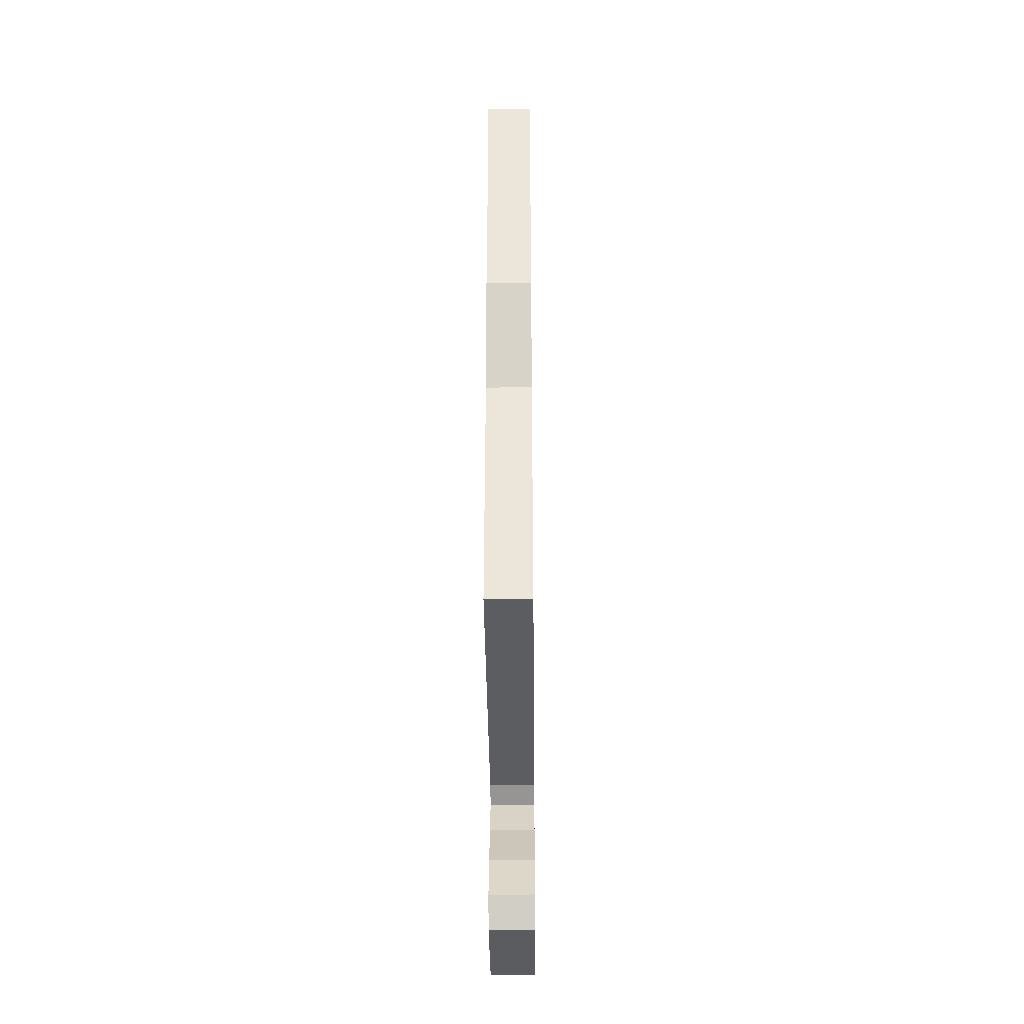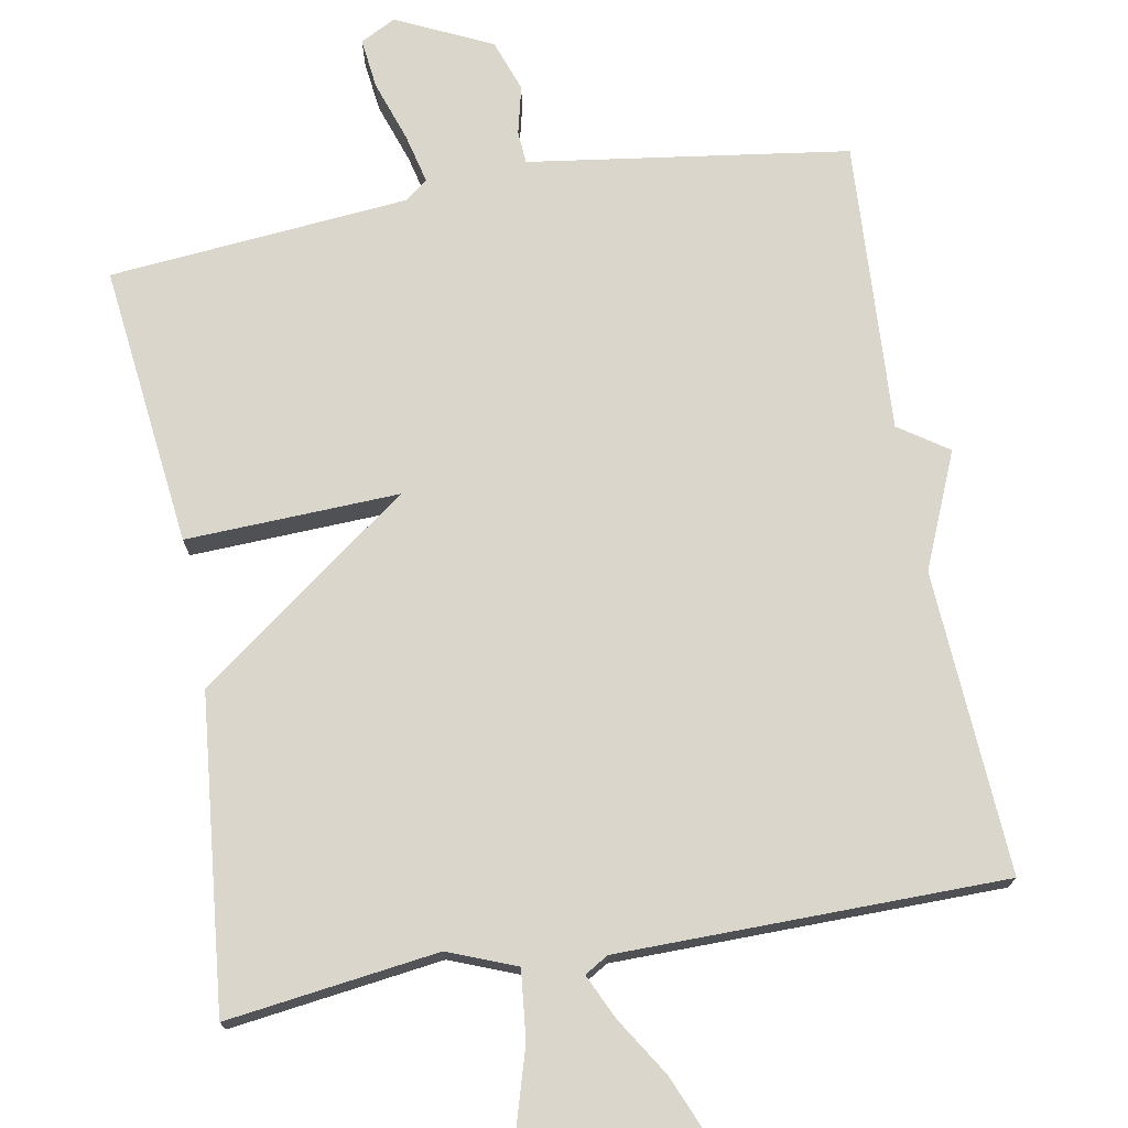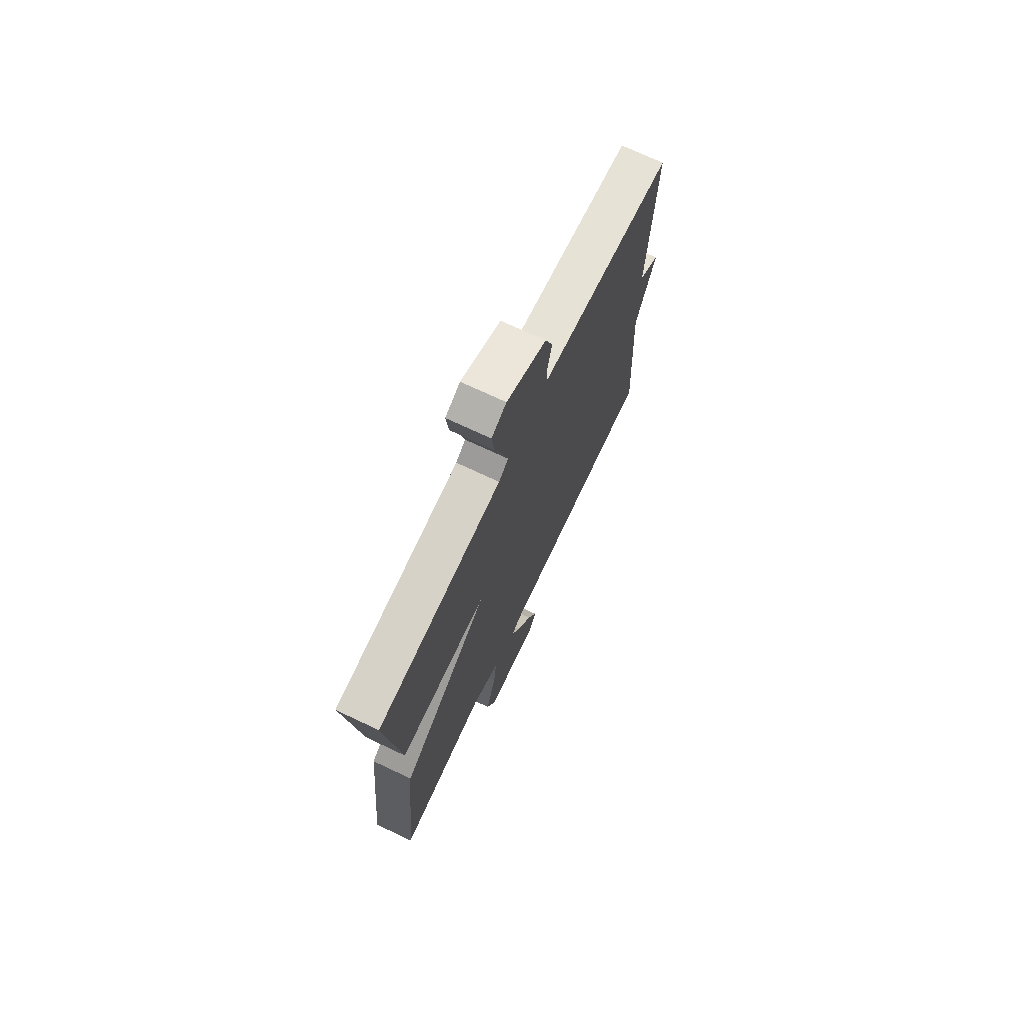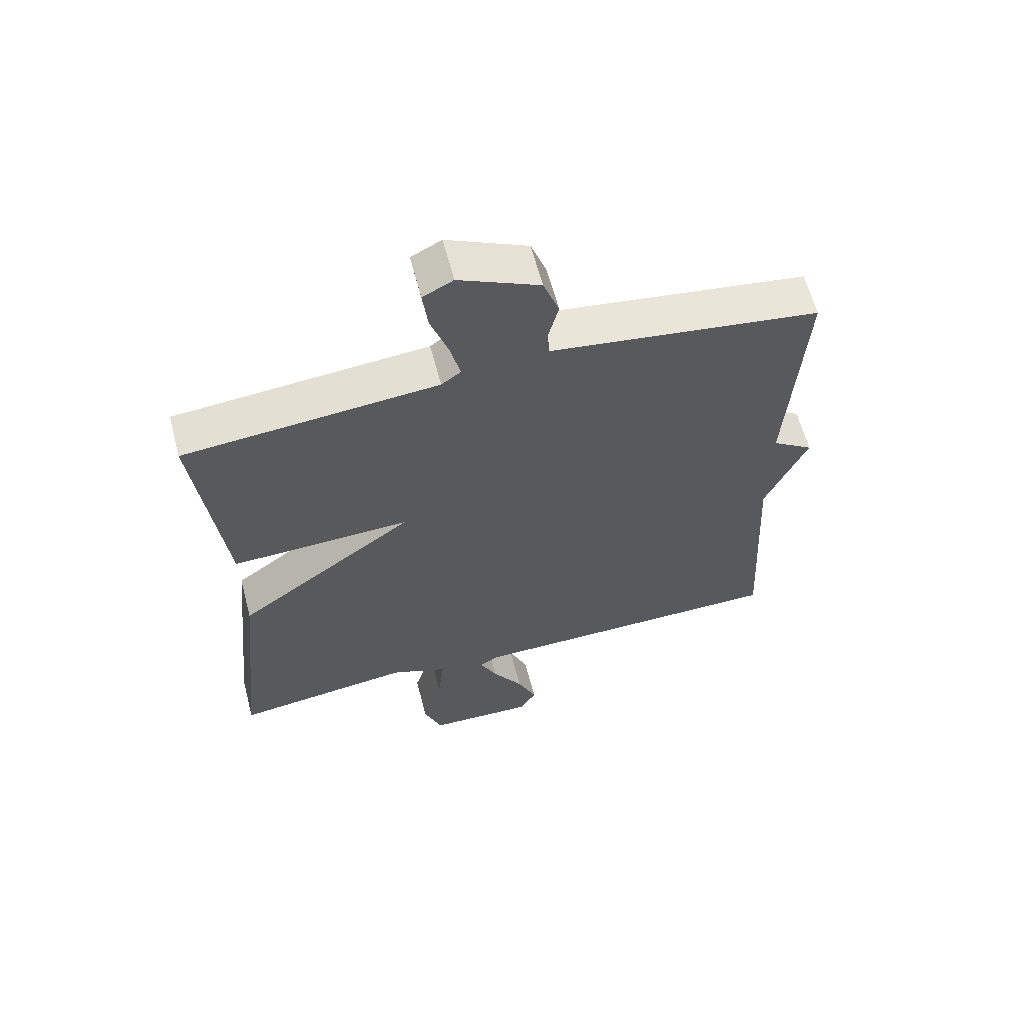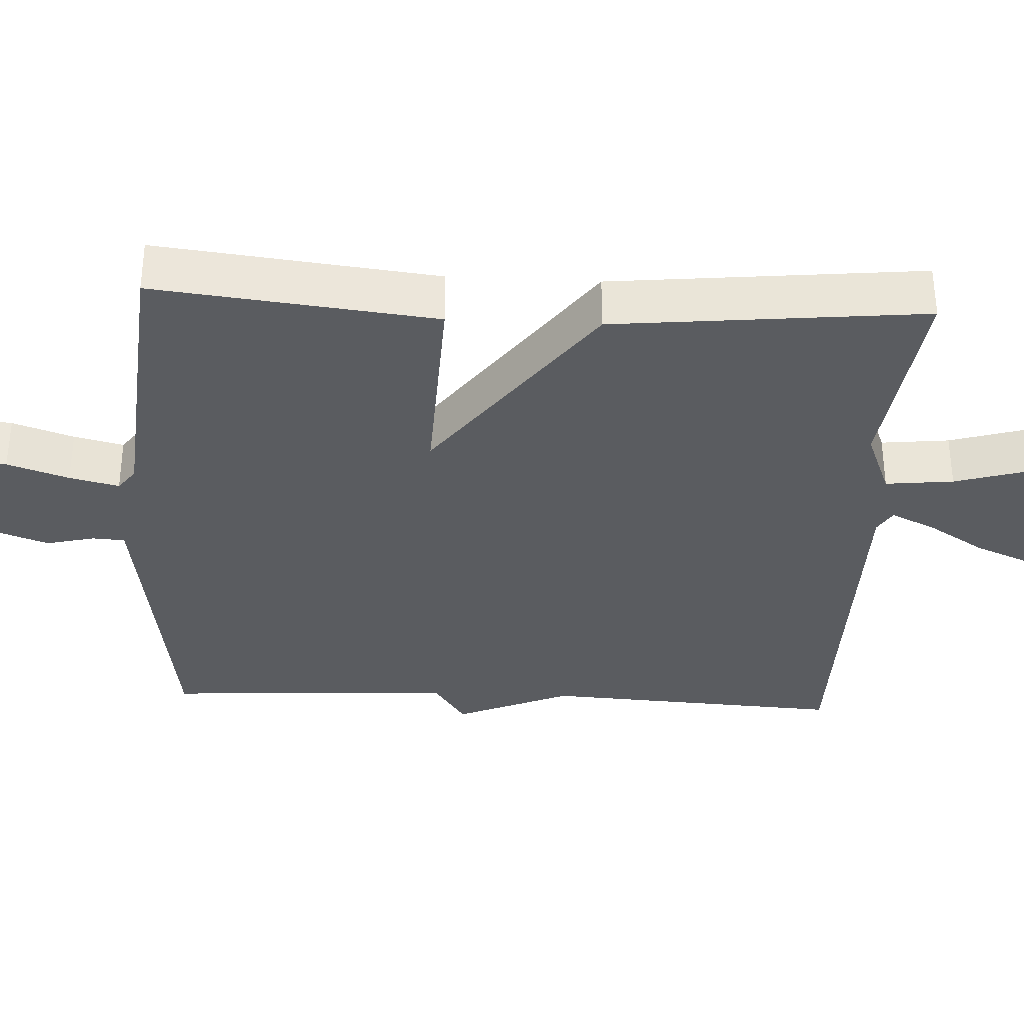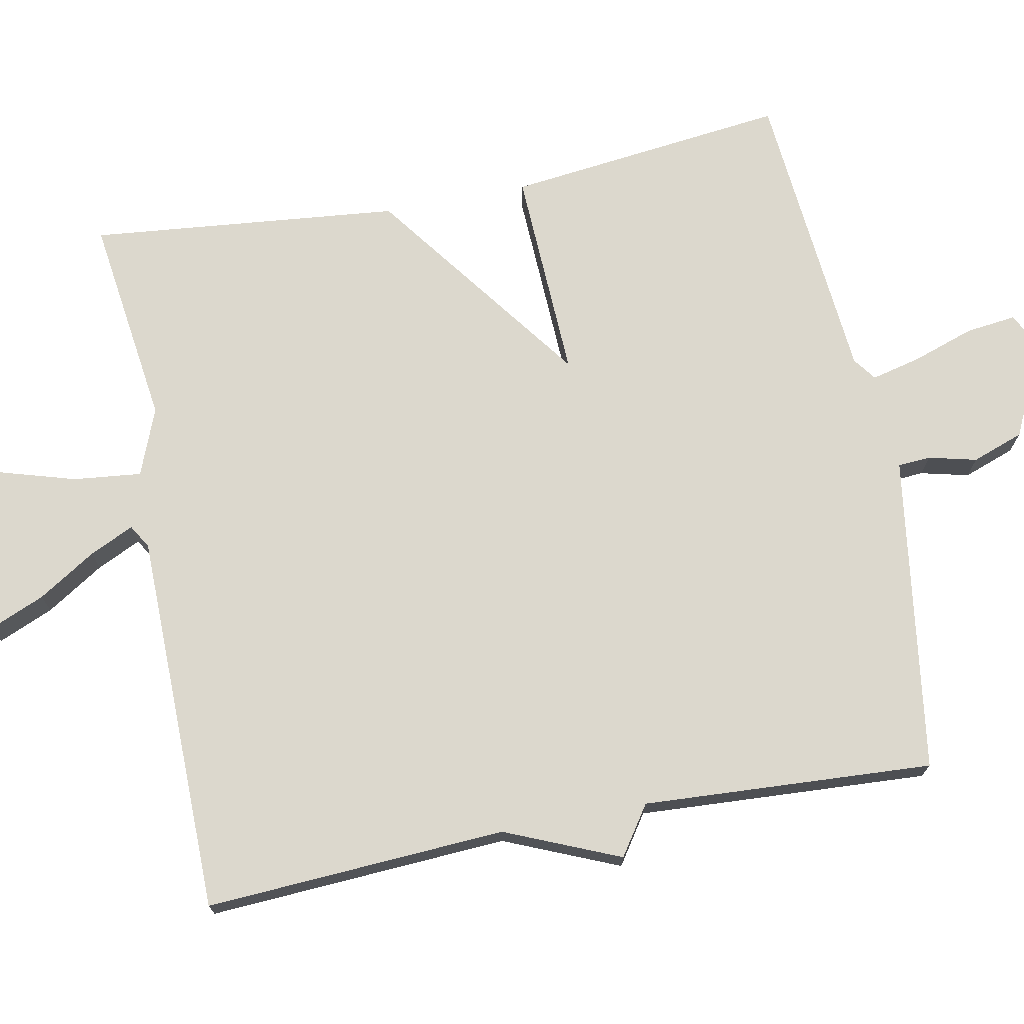
<metadata>
{"format":"obj","ext":"obj","renderer":"f3d","projection":"perspective","resolution":1024,"background":"white","views":[{"elev":-36.8,"azim":-89.4,"up":"+Z"},{"elev":73.5,"azim":169.7,"up":"+Y"},{"elev":72.2,"azim":115.3,"up":"+Z"},{"elev":62.0,"azim":165.3,"up":"+Z"},{"elev":-34.3,"azim":87.1,"up":"+Y"},{"elev":72.5,"azim":-101.1,"up":"+Y"}]}
</metadata>
<code>
v 0.5 0.07 -0.5
v 0.216 0.07 -0.463
v 0.125 0.07 -0.499
v 0.135 0.07 -0.591
v 0.167 0.07 -0.698
v 0.138 0.07 -0.775
v -0.033 0.07 -0.781
v -0.059 0.07 -0.735
v -0.028 0.07 -0.661
v 0.021 0.07 -0.583
v 0.049 0.07 -0.523
v 0.017 0.07 -0.504
v -0.5 0.07 -0.5
v -0.477 0.07 -0.093
v -0.543 0.07 0.062
v -0.477 0.07 0.107
v -0.5 0.07 0.5
v -0.153 0.07 0.55
v -0.07 0.07 0.562
v -0.067 0.07 0.606
v -0.083 0.07 0.671
v -0.058 0.07 0.741
v 0.07 0.07 0.802
v 0.118 0.07 0.777
v 0.11 0.07 0.709
v 0.082 0.07 0.626
v 0.066 0.07 0.559
v 0.097 0.07 0.536
v 0.5 0.07 0.5
v 0.457 0.07 0.12
v 0.171 0.07 0.131
v 0.457 0.07 -0.08
v 0.5 0 -0.5
v 0.216 0 -0.463
v 0.125 0 -0.499
v 0.135 0 -0.591
v 0.167 0 -0.698
v 0.138 0 -0.775
v -0.033 0 -0.781
v -0.059 0 -0.735
v -0.028 0 -0.661
v 0.021 0 -0.583
v 0.049 0 -0.523
v 0.017 0 -0.504
v -0.5 0 -0.5
v -0.477 0 -0.093
v -0.543 0 0.062
v -0.477 0 0.107
v -0.5 0 0.5
v -0.153 0 0.55
v -0.07 0 0.562
v -0.067 0 0.606
v -0.083 0 0.671
v -0.058 0 0.741
v 0.07 0 0.802
v 0.118 0 0.777
v 0.11 0 0.709
v 0.082 0 0.626
v 0.066 0 0.559
v 0.097 0 0.536
v 0.5 0 0.5
v 0.457 0 0.12
v 0.171 0 0.131
v 0.457 0 -0.08
f 31 32 1 2
f 28 29 30 31
f 31 2 3
f 28 31 3
f 27 28 3
f 24 25 26
f 23 24 26
f 22 23 26
f 21 22 26
f 20 21 26
f 19 20 26 27
f 18 19 27 3
f 18 3 4
f 17 18 4
f 16 17 4
f 14 15 16 4
f 12 13 14
f 11 12 14
f 8 9 10
f 7 8 10
f 6 7 10
f 5 6 10
f 4 5 10
f 4 10 11
f 4 11 14
f 34 33 64 63
f 63 62 61 60
f 35 34 63
f 35 63 60
f 35 60 59
f 58 57 56
f 58 56 55
f 58 55 54
f 58 54 53
f 58 53 52
f 59 58 52 51
f 35 59 51 50
f 36 35 50
f 36 50 49
f 36 49 48
f 36 48 47 46
f 46 45 44
f 46 44 43
f 42 41 40
f 42 40 39
f 42 39 38
f 42 38 37
f 42 37 36
f 43 42 36
f 46 43 36
f 1 33 34 2
f 2 34 35 3
f 3 35 36 4
f 4 36 37 5
f 5 37 38 6
f 6 38 39 7
f 7 39 40 8
f 8 40 41 9
f 9 41 42 10
f 10 42 43 11
f 11 43 44 12
f 12 44 45 13
f 13 45 46 14
f 14 46 47 15
f 15 47 48 16
f 16 48 49 17
f 17 49 50 18
f 18 50 51 19
f 19 51 52 20
f 20 52 53 21
f 21 53 54 22
f 22 54 55 23
f 23 55 56 24
f 24 56 57 25
f 25 57 58 26
f 26 58 59 27
f 27 59 60 28
f 28 60 61 29
f 29 61 62 30
f 30 62 63 31
f 31 63 64 32
f 32 64 33 1

</code>
